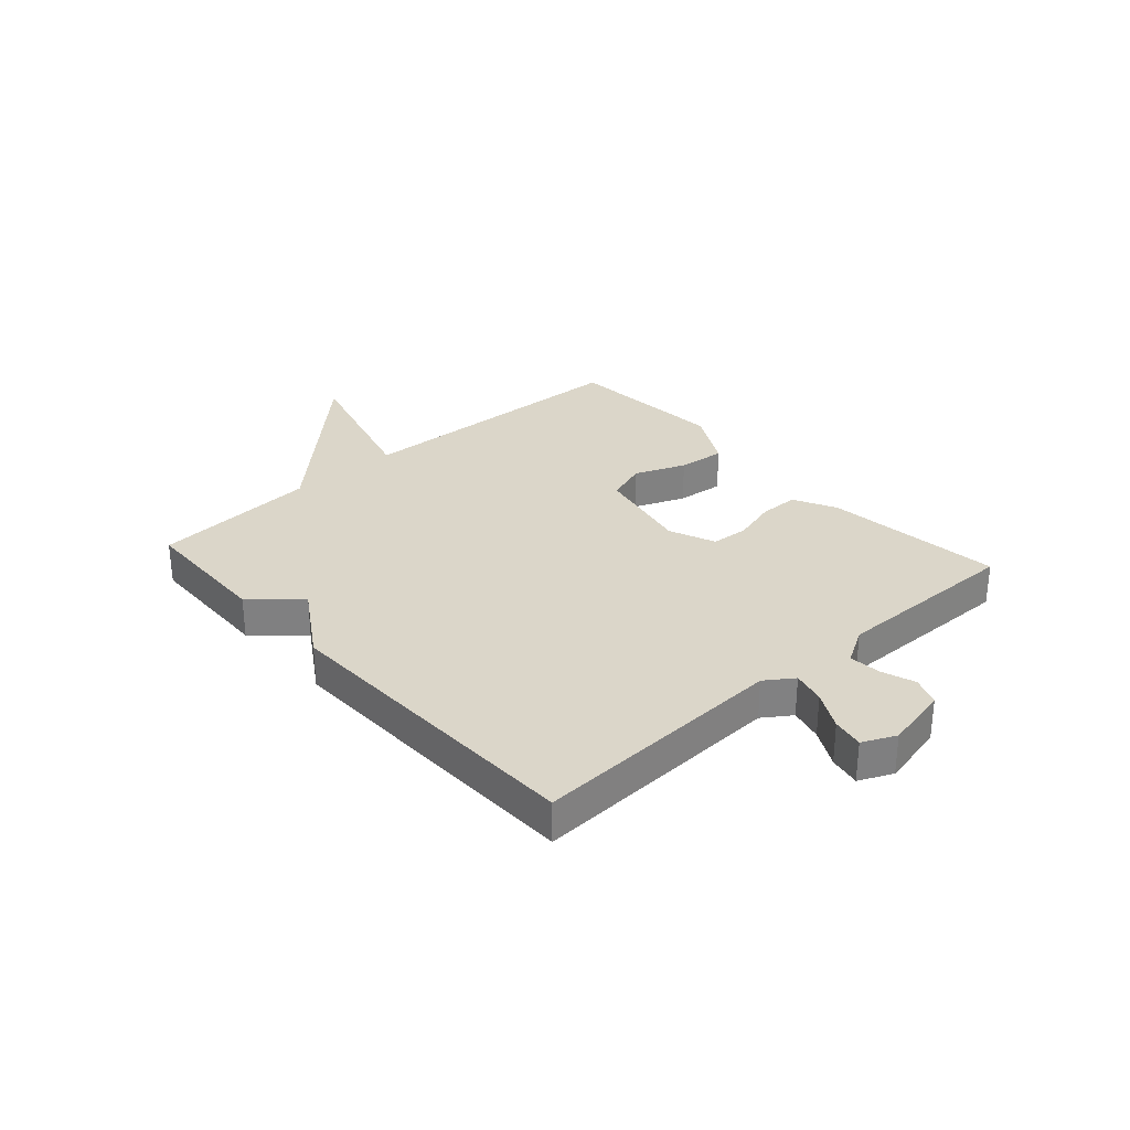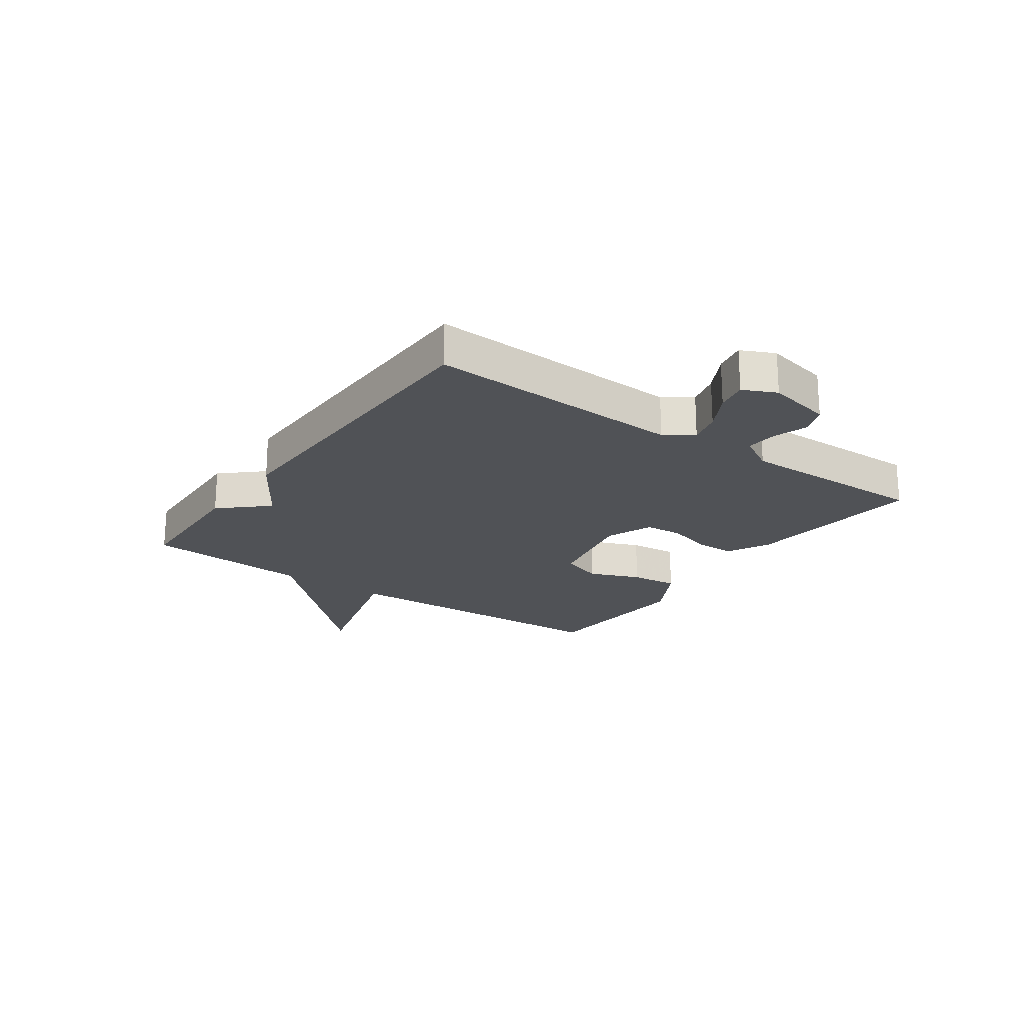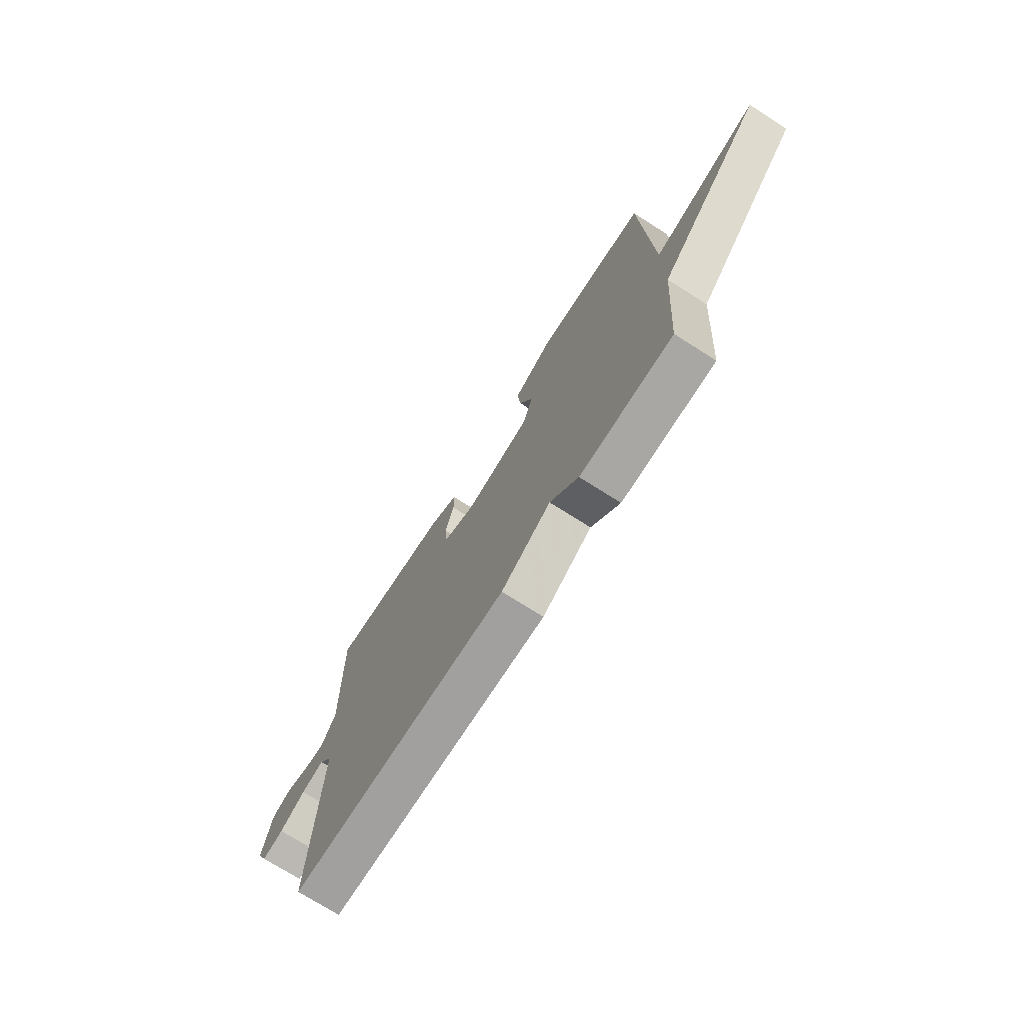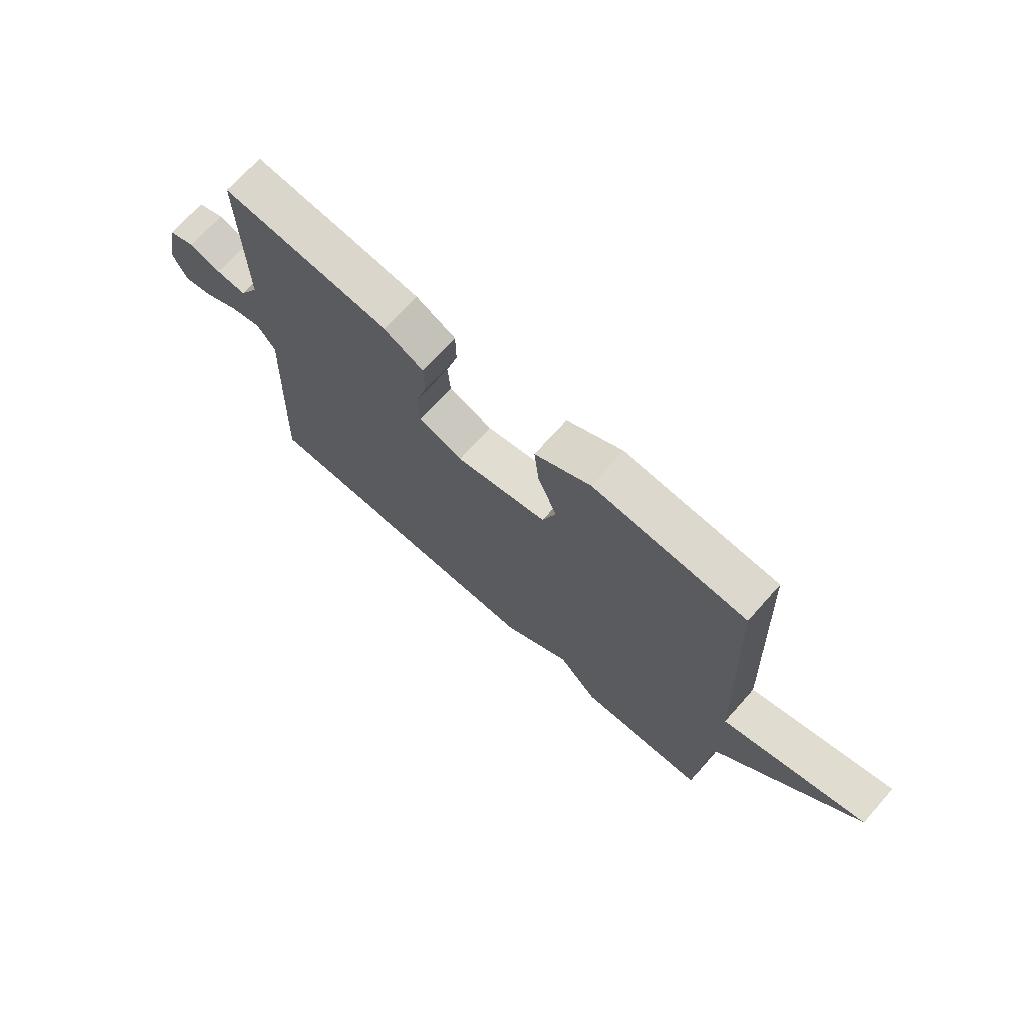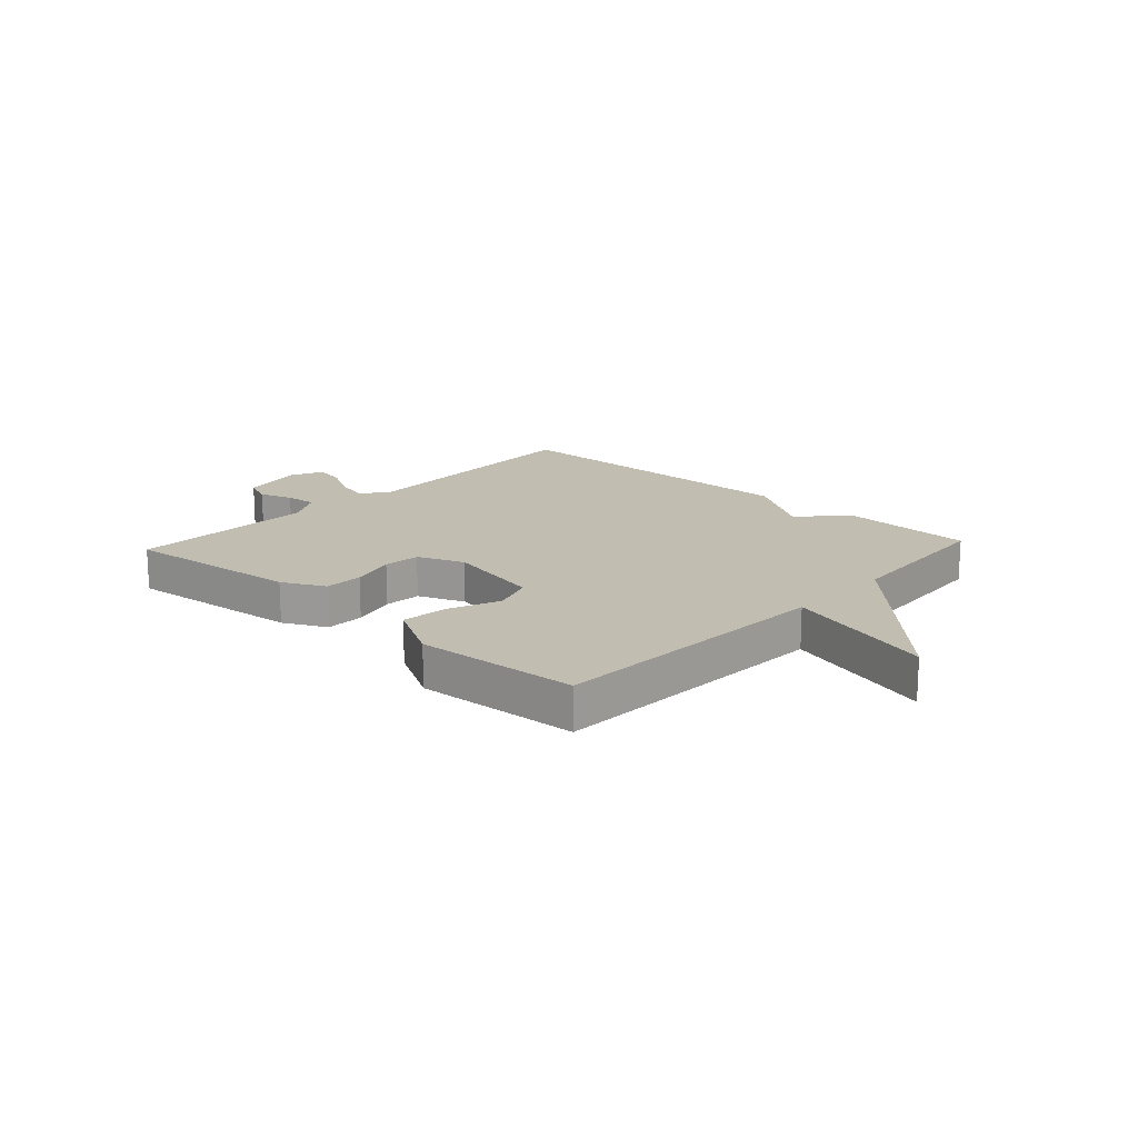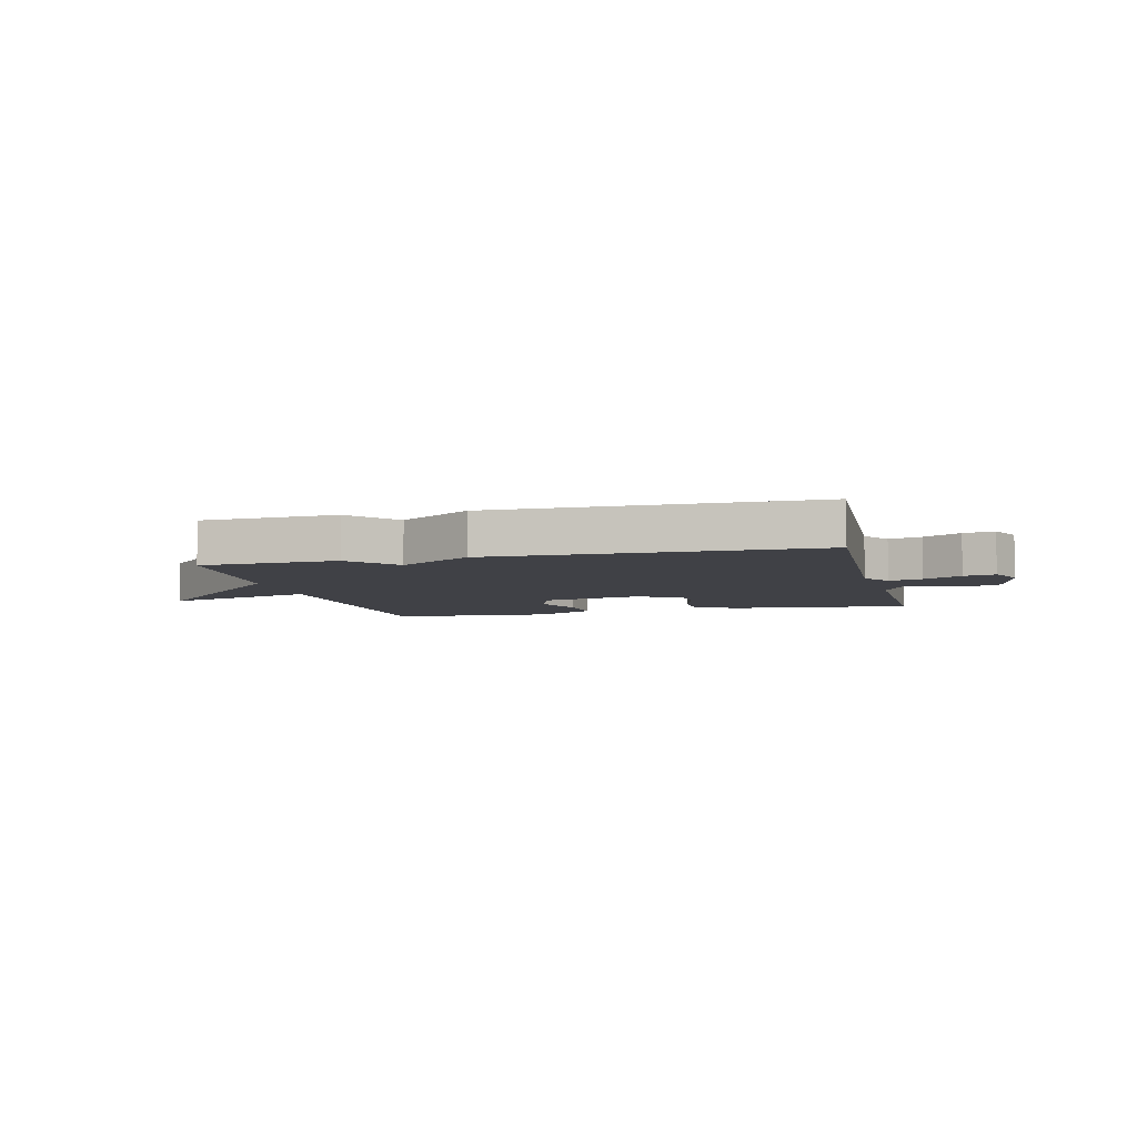
<metadata>
{"format":"obj","ext":"obj","renderer":"f3d","projection":"perspective","resolution":1024,"background":"white","views":[{"elev":30.0,"azim":-132.0,"up":"+Y"},{"elev":-21.0,"azim":-125.2,"up":"+Y"},{"elev":-72.7,"azim":57.5,"up":"+Z"},{"elev":70.3,"azim":41.7,"up":"+Z"},{"elev":16.9,"azim":42.8,"up":"+Y"},{"elev":-6.0,"azim":-166.1,"up":"+Y"}]}
</metadata>
<code>
v -0.5 0.07 -0.5
v -0.481 0.07 -0.05
v -0.515 0.07 -0.001
v -0.573 0.07 -0.016
v -0.639 0.07 -0.052
v -0.694 0.07 -0.063
v -0.721 0.07 -0.005
v -0.697 0.07 0.108
v -0.647 0.07 0.128
v -0.588 0.07 0.108
v -0.532 0.07 0.103
v -0.495 0.07 0.167
v -0.5 0.07 0.5
v -0.185 0.07 0.466
v -0.11 0.07 0.428
v -0.109 0.07 0.359
v -0.131 0.07 0.28
v -0.126 0.07 0.214
v -0.044 0.07 0.181
v 0.128 0.07 0.217
v 0.153 0.07 0.29
v 0.117 0.07 0.379
v 0.108 0.07 0.462
v 0.213 0.07 0.52
v 0.5 0.07 0.5
v 0.521 0.07 -0.008
v 0.789 0.07 0.067
v 0.521 0.07 -0.208
v 0.5 0.07 -0.5
v 0.262 0.07 -0.509
v 0.189 0.07 -0.428
v 0.062 0.07 -0.509
v -0.5 0 -0.5
v -0.481 0 -0.05
v -0.515 0 -0.001
v -0.573 0 -0.016
v -0.639 0 -0.052
v -0.694 0 -0.063
v -0.721 0 -0.005
v -0.697 0 0.108
v -0.647 0 0.128
v -0.588 0 0.108
v -0.532 0 0.103
v -0.495 0 0.167
v -0.5 0 0.5
v -0.185 0 0.466
v -0.11 0 0.428
v -0.109 0 0.359
v -0.131 0 0.28
v -0.126 0 0.214
v -0.044 0 0.181
v 0.128 0 0.217
v 0.153 0 0.29
v 0.117 0 0.379
v 0.108 0 0.462
v 0.213 0 0.52
v 0.5 0 0.5
v 0.521 0 -0.008
v 0.789 0 0.067
v 0.521 0 -0.208
v 0.5 0 -0.5
v 0.262 0 -0.509
v 0.189 0 -0.428
v 0.062 0 -0.509
f 31 32 1 2
f 28 29 30 31
f 26 27 28 31
f 26 31 2 3
f 24 25 26
f 23 24 26
f 22 23 26
f 21 22 26
f 20 21 26
f 19 20 26 3
f 18 19 3 4
f 17 18 4
f 15 16 17
f 14 15 17
f 13 14 17
f 12 13 17
f 11 12 17 4
f 6 7 8
f 5 6 8
f 4 5 8
f 11 4 8
f 10 11 8
f 8 9 10
f 34 33 64 63
f 63 62 61 60
f 63 60 59 58
f 35 34 63 58
f 58 57 56
f 58 56 55
f 58 55 54
f 58 54 53
f 58 53 52
f 35 58 52 51
f 36 35 51 50
f 36 50 49
f 49 48 47
f 49 47 46
f 49 46 45
f 49 45 44
f 36 49 44 43
f 40 39 38
f 40 38 37
f 40 37 36
f 40 36 43
f 40 43 42
f 42 41 40
f 1 33 34 2
f 2 34 35 3
f 3 35 36 4
f 4 36 37 5
f 5 37 38 6
f 6 38 39 7
f 7 39 40 8
f 8 40 41 9
f 9 41 42 10
f 10 42 43 11
f 11 43 44 12
f 12 44 45 13
f 13 45 46 14
f 14 46 47 15
f 15 47 48 16
f 16 48 49 17
f 17 49 50 18
f 18 50 51 19
f 19 51 52 20
f 20 52 53 21
f 21 53 54 22
f 22 54 55 23
f 23 55 56 24
f 24 56 57 25
f 25 57 58 26
f 26 58 59 27
f 27 59 60 28
f 28 60 61 29
f 29 61 62 30
f 30 62 63 31
f 31 63 64 32
f 32 64 33 1

</code>
